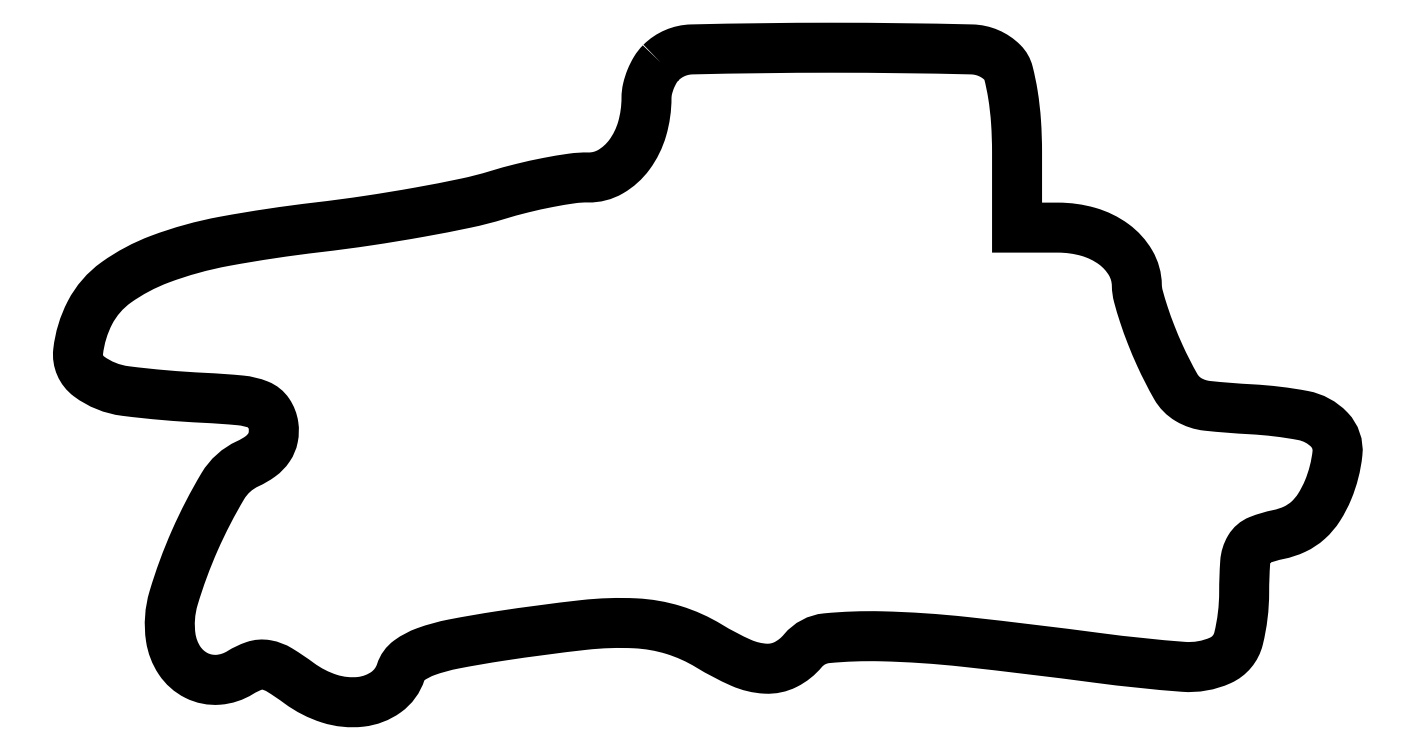
<metadata>
{"format":"dxf","ext":"dxf","renderer":"ezdxf+matplotlib","layout":"modelspace","background":"white","min_lineweight":24,"dpi":150}
</metadata>
<code>
0
SECTION
2
ENTITIES
0
POLYLINE
8
0
66
1
70
1
0
VERTEX
8
0
10
49.2
20
53.8
42
0.06086
0
VERTEX
8
0
10
48.74
20
53.21
42
0.03909
0
VERTEX
8
0
10
48.35
20
52.44
42
0.03892
0
VERTEX
8
0
10
48.09
20
51.61
42
0.05766
0
VERTEX
8
0
10
48
20
50.85
42
-0.0703
0
VERTEX
8
0
10
47.64
20
48.27
42
-0.08824
0
VERTEX
8
0
10
46.57
20
46.1
42
-0.1033
0
VERTEX
8
0
10
44.99
20
44.68
42
-0.1376
0
VERTEX
8
0
10
43.12
20
44.2
42
0.04023
0
VERTEX
8
0
10
41.78
20
44.11
42
0.01277
0
VERTEX
8
0
10
39.8
20
43.78
42
0.01266
0
VERTEX
8
0
10
37.61
20
43.3
42
0.01376
0
VERTEX
8
0
10
35.5
20
42.72
42
-0.02249
0
VERTEX
8
0
10
32.91
20
42.05
42
-0.007338
0
VERTEX
8
0
10
29.03
20
41.3
42
-0.007295
0
VERTEX
8
0
10
24.7
20
40.58
42
-0.008166
0
VERTEX
8
0
10
20.5
20
40.03
42
0.01648
0
VERTEX
8
0
10
12.69
20
38.85
42
0.04425
0
VERTEX
8
0
10
7.28
20
37.36
42
0.06542
0
VERTEX
8
0
10
3.635
20
35.42
42
0.119
0
VERTEX
8
0
10
1.438
20
32.88
42
0.09151
0
VERTEX
8
0
10
0.4513
20
29.63
42
0.2668
0
VERTEX
8
0
10
1.35
20
27.56
42
0.1294
0
VERTEX
8
0
10
4.397
20
26.33
42
0.01957
0
VERTEX
8
0
10
11
20
25.76
42
-0.01173
0
VERTEX
8
0
10
14.04
20
25.54
42
-0.0721
0
VERTEX
8
0
10
15.56
20
25.17
42
-0.1505
0
VERTEX
8
0
10
16.38
20
24.52
42
-0.1128
0
VERTEX
8
0
10
16.8
20
23.43
42
-0.08477
0
VERTEX
8
0
10
16.77
20
22.45
42
-0.09993
0
VERTEX
8
0
10
16.41
20
21.6
42
-0.08723
0
VERTEX
8
0
10
15.7
20
20.87
42
-0.05019
0
VERTEX
8
0
10
14.64
20
20.25
42
0.1528
0
VERTEX
8
0
10
12.56
20
18.38
42
0.03008
0
VERTEX
8
0
10
10.22
20
13.86
42
0.03176
0
VERTEX
8
0
10
8.435
20
9.004
42
0.1101
0
VERTEX
8
0
10
8.202
20
5.687
42
0.1092
0
VERTEX
8
0
10
8.93
20
3.792
42
0.1313
0
VERTEX
8
0
10
10.35
20
2.53
42
0.136
0
VERTEX
8
0
10
12.17
20
2.172
42
0.1211
0
VERTEX
8
0
10
14.01
20
2.776
42
-0.05699
0
VERTEX
8
0
10
15.2
20
3.342
42
-0.1278
0
VERTEX
8
0
10
16.19
20
3.418
42
-0.09328
0
VERTEX
8
0
10
17.29
20
2.999
42
-0.02164
0
VERTEX
8
0
10
18.94
20
1.89
42
0.0822
0
VERTEX
8
0
10
21.48
20
0.5885
42
0.1051
0
VERTEX
8
0
10
24.09
20
0.3284
42
0.1283
0
VERTEX
8
0
10
26.22
20
1.141
42
0.1621
0
VERTEX
8
0
10
27.45
20
2.831
42
-0.1608
0
VERTEX
8
0
10
28.13
20
3.783
42
-0.06985
0
VERTEX
8
0
10
29.53
20
4.521
42
-0.03909
0
VERTEX
8
0
10
31.87
20
5.164
42
-0.009828
0
VERTEX
8
0
10
35.76
20
5.836
42
-0.009956
0
VERTEX
8
0
10
42.75
20
6.758
42
-0.03973
0
VERTEX
8
0
10
47.07
20
6.895
42
-0.06279
0
VERTEX
8
0
10
50.26
20
6.337
42
-0.06235
0
VERTEX
8
0
10
53.23
20
5.004
42
0.03249
0
VERTEX
8
0
10
55.92
20
3.592
42
0.09179
0
VERTEX
8
0
10
57.98
20
3.1
42
0.1305
0
VERTEX
8
0
10
59.64
20
3.45
42
0.103
0
VERTEX
8
0
10
61.08
20
4.599
42
-0.1983
0
VERTEX
8
0
10
63.06
20
5.647
42
-0.02984
0
VERTEX
8
0
10
67.65
20
5.809
42
-0.02117
0
VERTEX
8
0
10
74.67
20
5.341
42
-0.005687
0
VERTEX
8
0
10
85.76
20
4
42
0.01401
0
VERTEX
8
0
10
92.92
20
3.255
42
0.1251
0
VERTEX
8
0
10
96.02
20
3.796
42
0.231
0
VERTEX
8
0
10
97.53
20
5.614
42
0.06023
0
VERTEX
8
0
10
98
20
9.497
42
-0.01728
0
VERTEX
8
0
10
98.09
20
12
42
-0.1169
0
VERTEX
8
0
10
98.45
20
13.17
42
-0.1664
0
VERTEX
8
0
10
99.25
20
13.85
42
-0.04486
0
VERTEX
8
0
10
100.9
20
14.32
42
0.06
0
VERTEX
8
0
10
102.2
20
14.77
42
0.07372
0
VERTEX
8
0
10
103.3
20
15.51
42
0.06843
0
VERTEX
8
0
10
104.3
20
16.59
42
0.04336
0
VERTEX
8
0
10
105
20
18.06
42
0.07176
0
VERTEX
8
0
10
105.8
20
21.12
42
0.221
0
VERTEX
8
0
10
105.1
20
23.09
42
0.1565
0
VERTEX
8
0
10
102.9
20
24.28
42
0.03336
0
VERTEX
8
0
10
98.57
20
24.8
42
-0.01293
0
VERTEX
8
0
10
94.92
20
25.09
42
-0.1076
0
VERTEX
8
0
10
93.35
20
25.61
42
-0.131
0
VERTEX
8
0
10
92.28
20
26.7
42
-0.02259
0
VERTEX
8
0
10
90.95
20
29.3
42
-0.01318
0
VERTEX
8
0
10
90.22
20
31.03
42
-0.01412
0
VERTEX
8
0
10
89.6
20
32.76
42
-0.01378
0
VERTEX
8
0
10
89.15
20
34.27
42
-0.06228
0
VERTEX
8
0
10
89.02
20
35.18
42
0.1298
0
VERTEX
8
0
10
88.5
20
37.05
42
0.1028
0
VERTEX
8
0
10
87.09
20
38.61
42
0.0887
0
VERTEX
8
0
10
84.97
20
39.65
42
0.06949
0
VERTEX
8
0
10
82.43
20
40
42
0
0
VERTEX
8
0
10
79
20
40
42
0
0
VERTEX
8
0
10
79
20
46.3
42
0.01684
0
VERTEX
8
0
10
78.91
20
48.85
42
0.02283
0
VERTEX
8
0
10
78.65
20
51.13
42
0.02257
0
VERTEX
8
0
10
78.28
20
52.96
42
0.1349
0
VERTEX
8
0
10
77.8
20
53.8
42
0.1926
0
VERTEX
8
0
10
75.21
20
54.91
42
0.006041
0
VERTEX
8
0
10
63.5
20
55.05
42
0.006041
0
VERTEX
8
0
10
51.79
20
54.91
42
0.1926
0
SEQEND
0
ENDSEC
0
EOF

</code>
